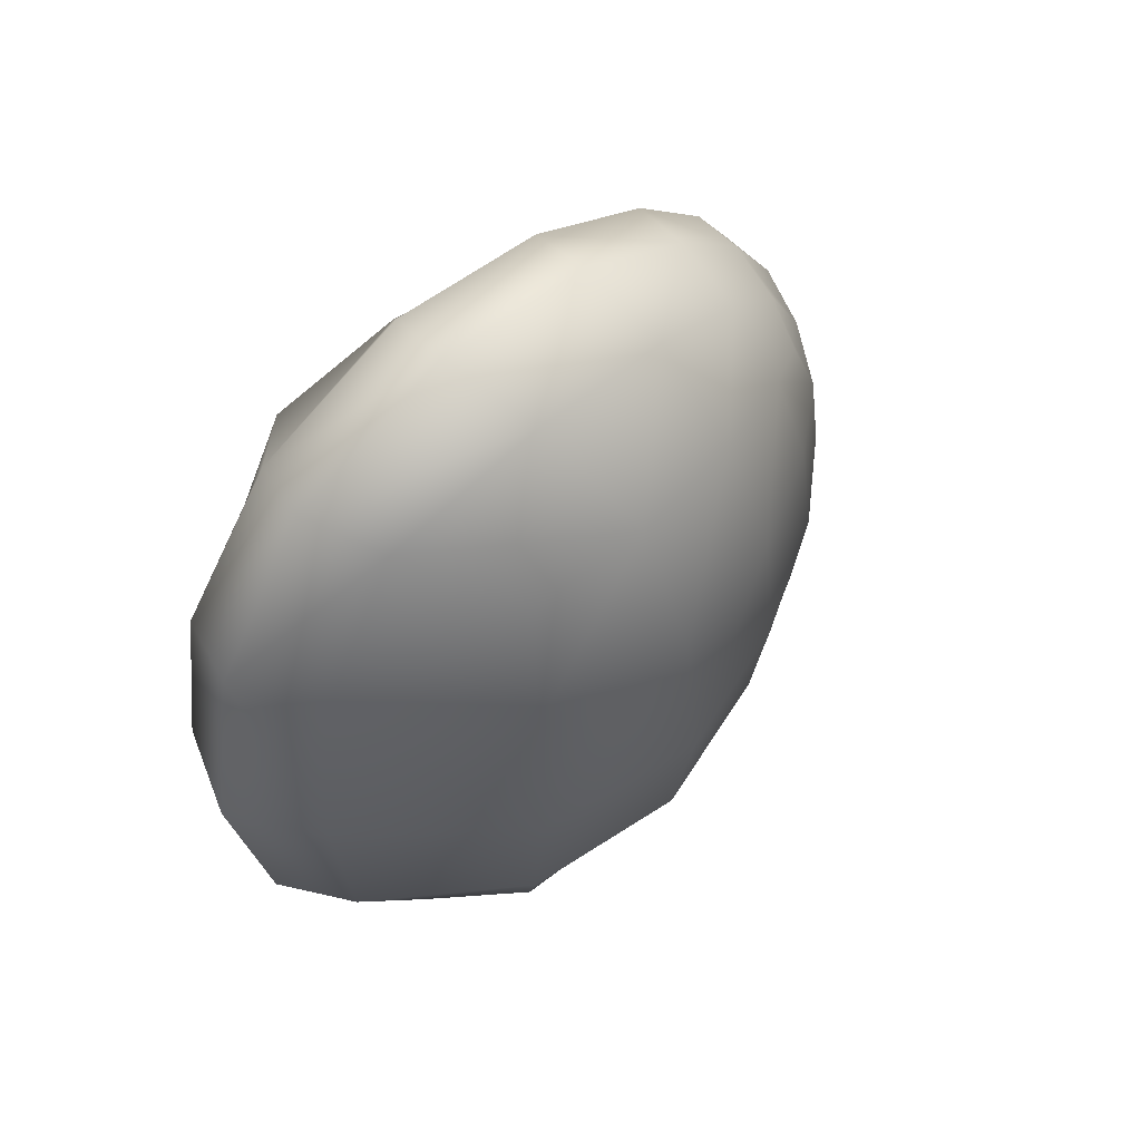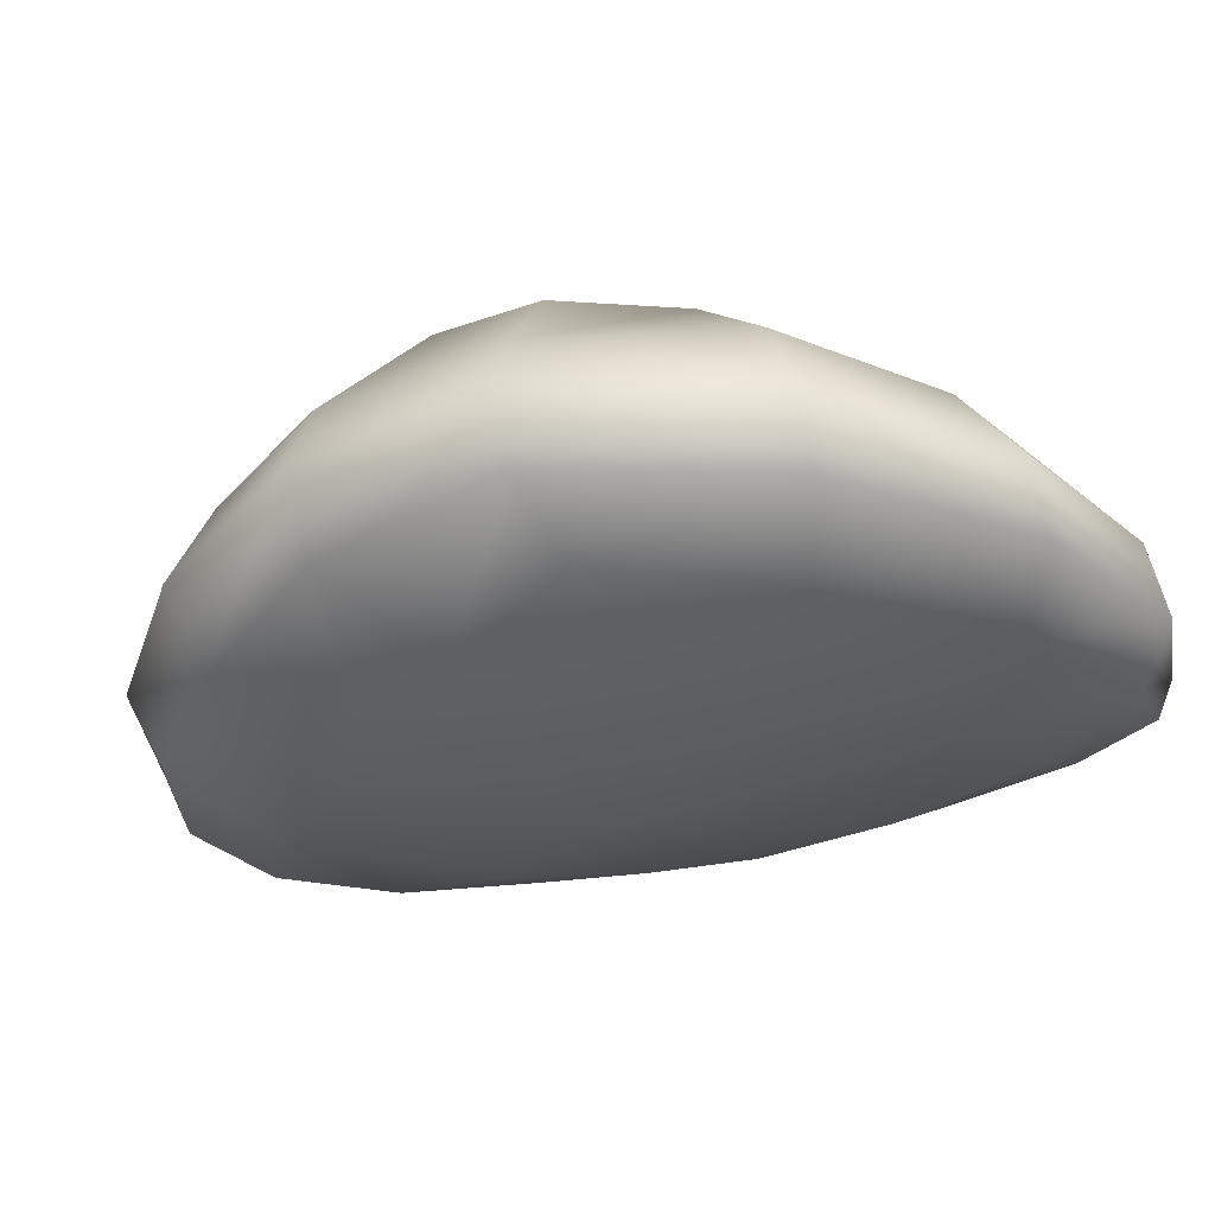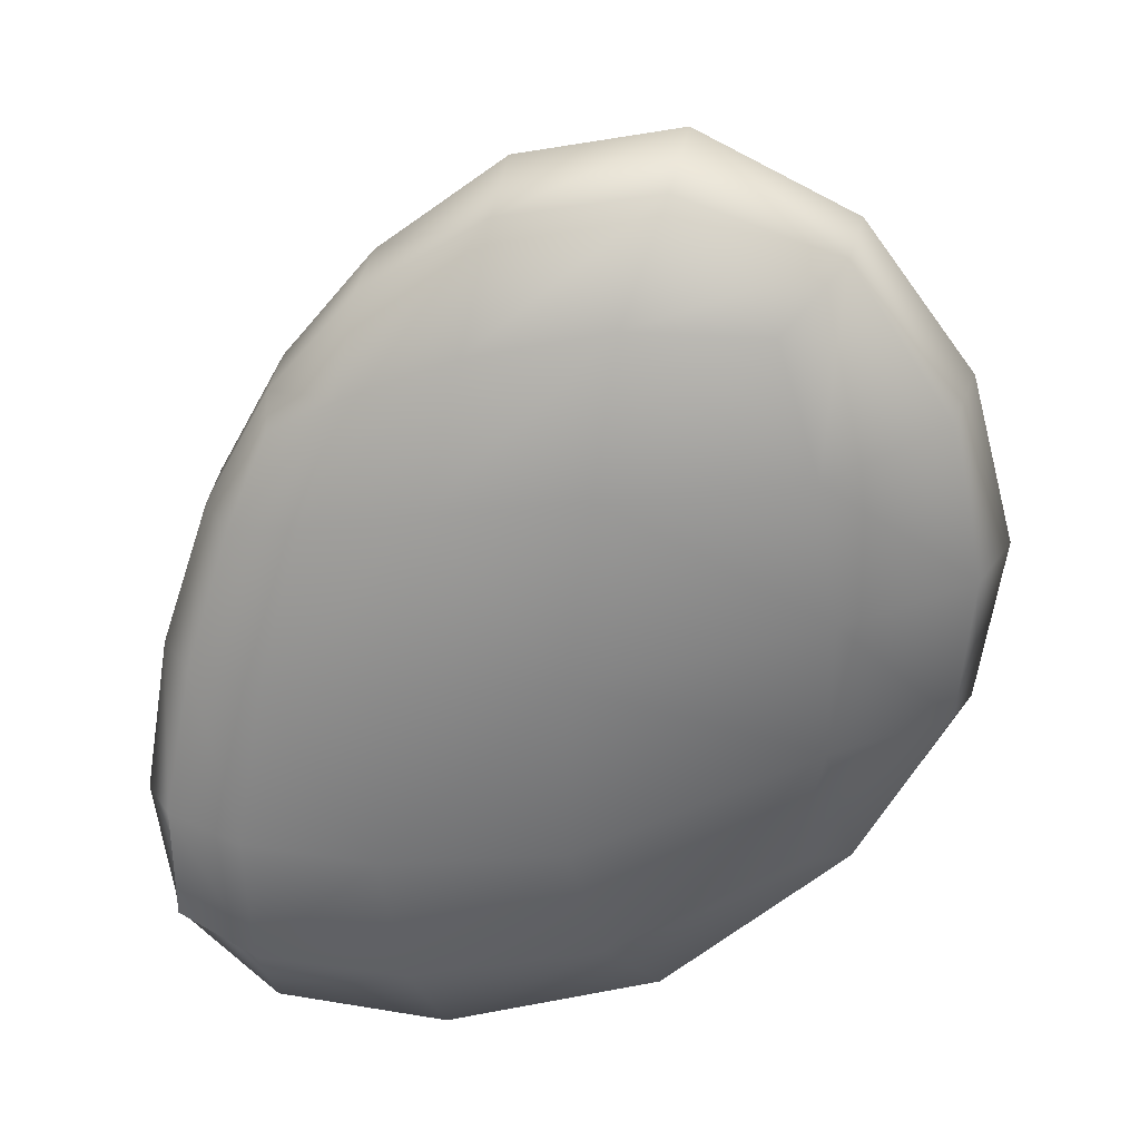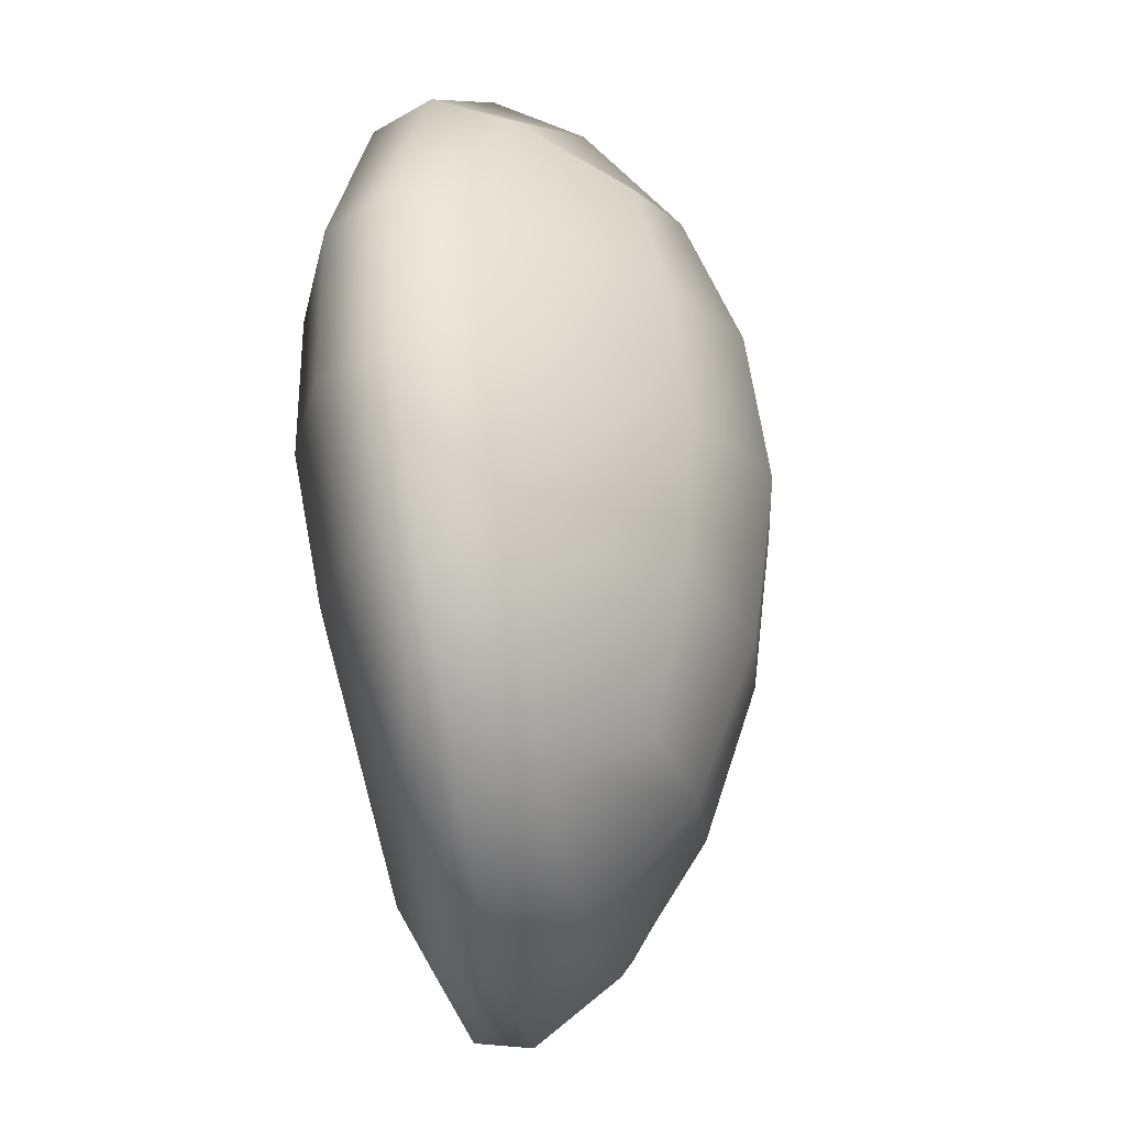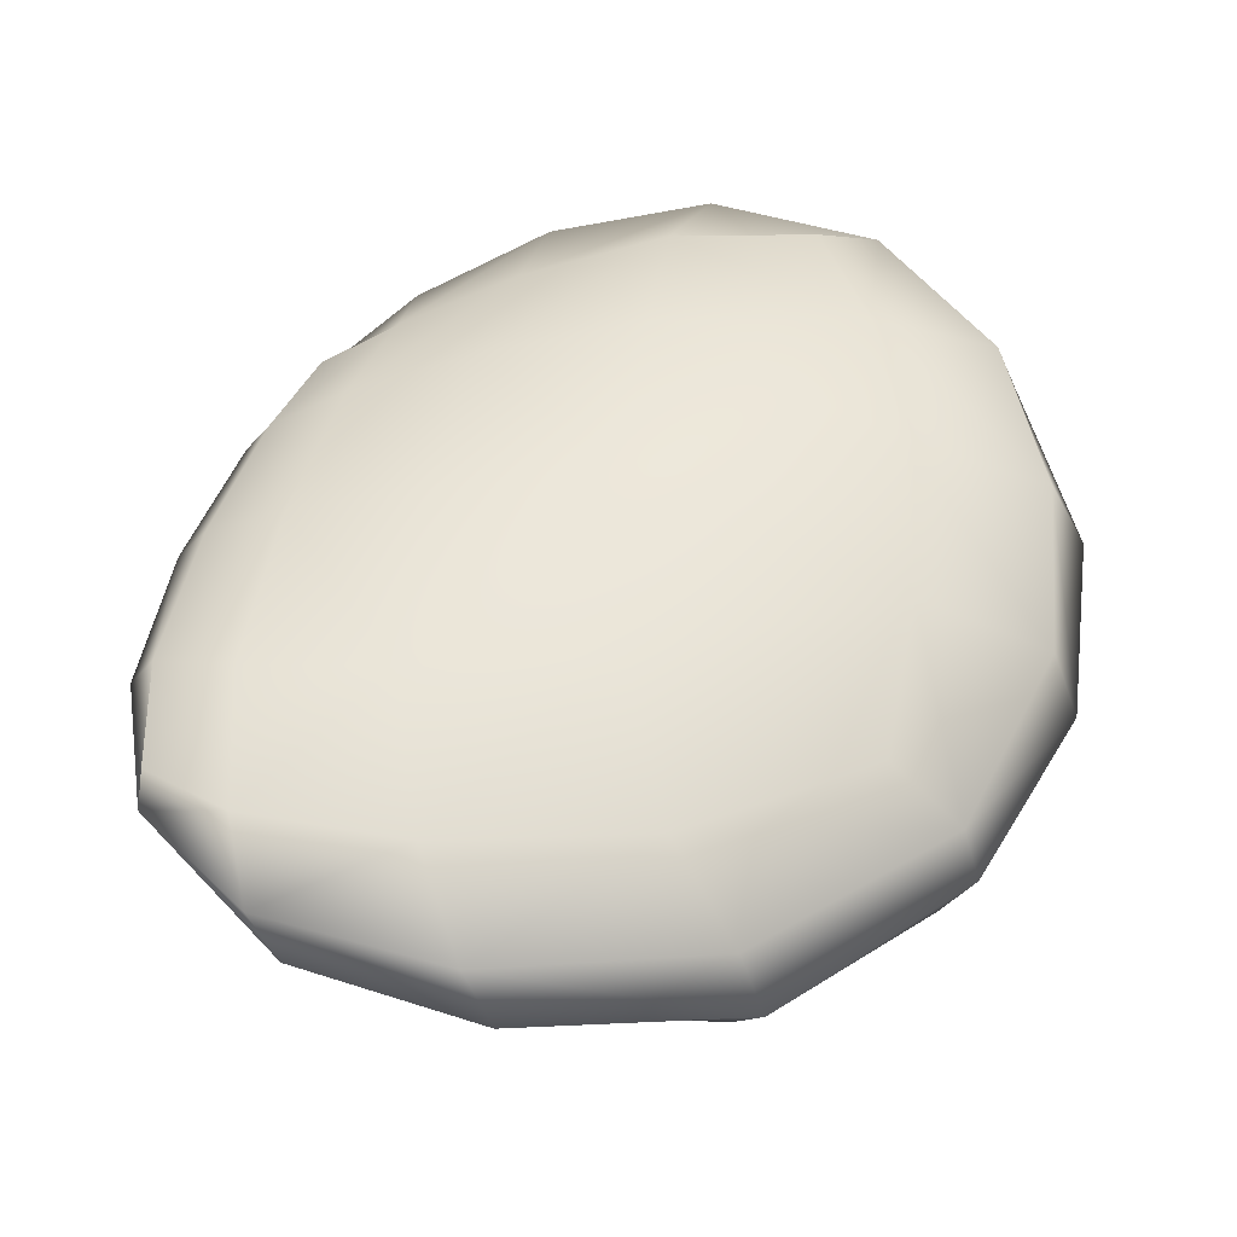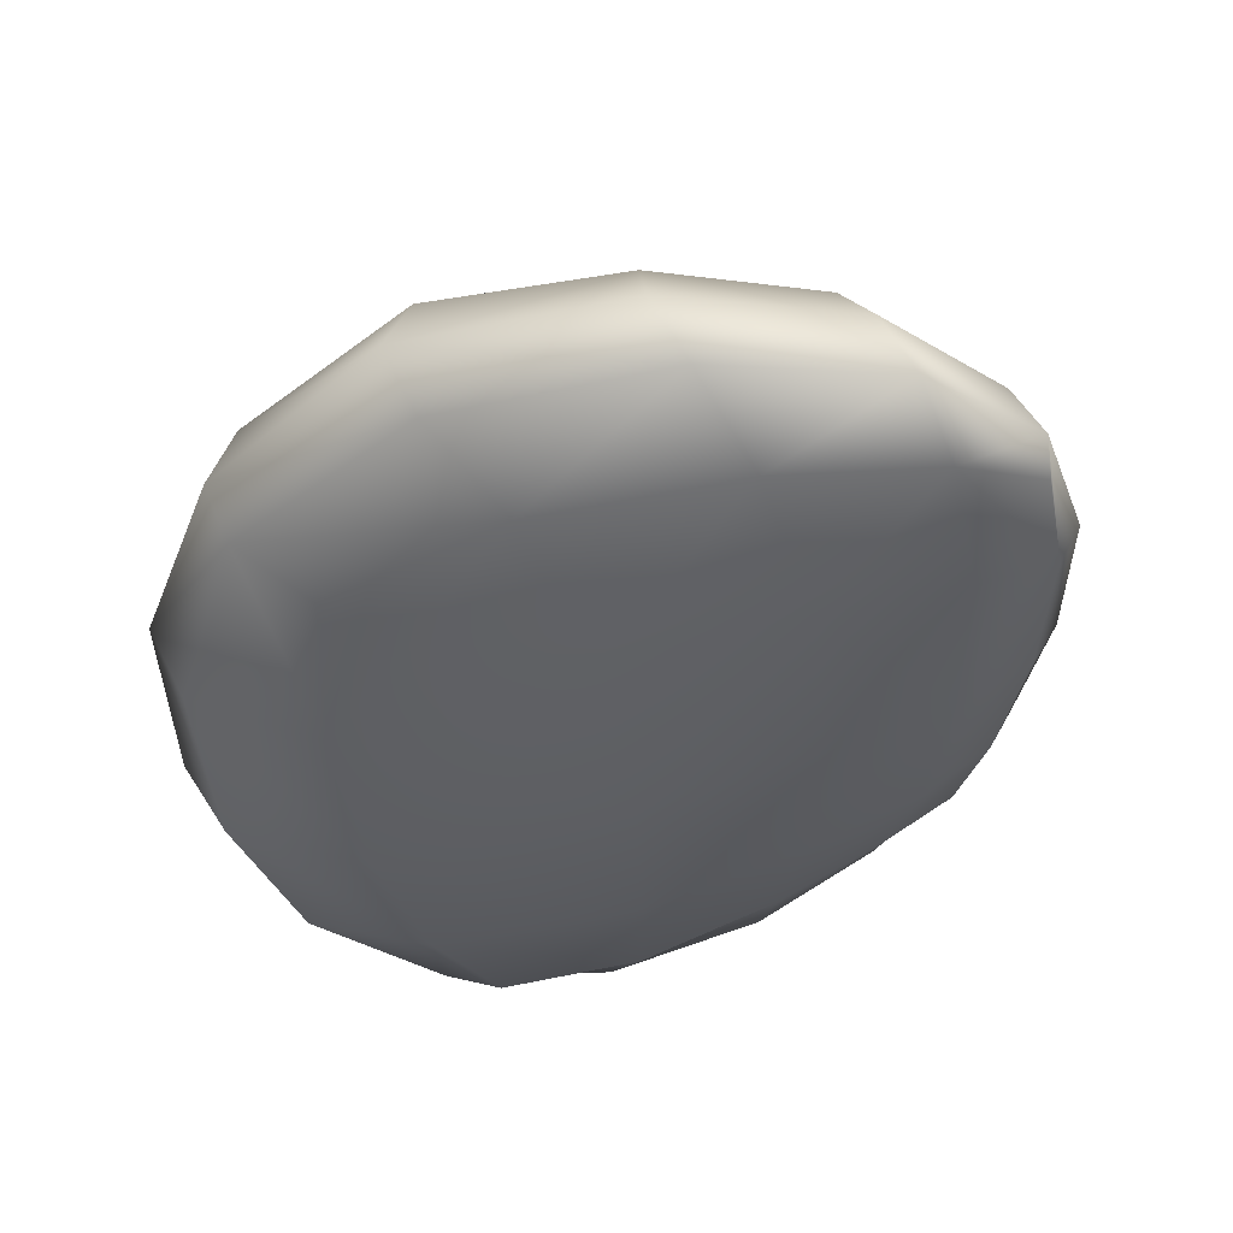
<metadata>
{"format":"obj","ext":"obj","renderer":"f3d","projection":"perspective","resolution":1024,"background":"white","views":[{"elev":62.3,"azim":127.7,"up":"+Z"},{"elev":-29.7,"azim":146.7,"up":"+Y"},{"elev":26.8,"azim":-4.0,"up":"+Z"},{"elev":-18.7,"azim":99.5,"up":"+Z"},{"elev":-39.5,"azim":-5.8,"up":"+Z"},{"elev":-36.6,"azim":-170.4,"up":"+Y"}]}
</metadata>
<code>
g default
v -0.3994 0.1269 -0.09085
v -0.3734 0.07935 -0.09879
v -0.3012 0.0412 -0.1
v -0.1773 0.006434 -0.09363
v -0.1373 0.01921 0.09244
v -0.09624 0.05275 0.2389
v -0.0635 0.1033 0.3603
v -0.04217 0.1784 0.3967
v -0.1743 0.1925 0.2994
v -0.2677 0.196 0.1901
v -0.3367 0.1949 0.06704
v -0.384 0.1876 -0.07963
v -0.002085 -0.02518 -0.07455
v 0.26 -0.0221 -0.01937
v 0.412 0.03849 -0.007077
v 0.4612 0.1205 -0.005304
v 0.4081 0.1062 0.1863
v 0.2917 0.1168 0.3469
v 0.127 0.1493 0.4296
v -0.1703 0.376 -0.04247
v -0.2675 0.3183 -0.05545
v -0.339 0.2549 -0.06683
v -0.04086 0.2653 0.3572
v -0.04215 0.3467 0.2587
v -0.04126 0.4025 0.1264
v -0.03911 0.4206 -0.03004
v 0.4151 0.2184 -0.007272
v 0.2824 0.375 -0.01205
v 0.1164 0.4386 -0.01908
v -0.2733 0.1544 -0.5074
v -0.3745 0.1616 -0.389
v -0.4057 0.1755 -0.2388
v -0.04425 0.4015 -0.1939
v -0.05784 0.3454 -0.3533
v -0.07352 0.2527 -0.4899
v -0.09128 0.1578 -0.5586
v 0.4403 0.1469 -0.1977
v 0.3365 0.1638 -0.3762
v 0.1387 0.1616 -0.5306
v -0.1243 0.08735 -0.5473
v -0.1665 0.04178 -0.453
v -0.1938 0.0139 -0.2939
v -0.3492 0.1362 0.05776
v -0.3271 0.09062 0.04881
v -0.2561 0.05474 0.0662
v -0.2123 0.08227 0.188
v -0.1951 0.1268 0.2763
v -0.2824 0.1389 0.176
v -0.2841 0.1013 0.1474
v 0.02305 -0.01431 0.1184
v 0.2365 -0.02457 0.1347
v 0.3737 0.03213 0.166
v 0.2677 0.05124 0.328
v 0.1004 0.07385 0.3892
v 0.04985 0.01893 0.2753
v 0.1952 -0.000851 0.2722
v -0.1608 0.3631 0.09787
v -0.2472 0.3157 0.07448
v -0.2999 0.258 0.07003
v -0.2447 0.2576 0.1817
v -0.1604 0.264 0.2728
v -0.1544 0.3269 0.2087
v -0.221 0.3032 0.1603
v 0.3743 0.1963 0.1665
v 0.2522 0.3497 0.1432
v 0.1024 0.4115 0.1429
v 0.09055 0.3474 0.2848
v 0.1106 0.2446 0.3886
v 0.2675 0.1978 0.3277
v 0.2069 0.3117 0.2714
v -0.2377 0.2417 -0.4456
v -0.3287 0.2365 -0.3495
v -0.3522 0.2466 -0.2152
v -0.2793 0.3091 -0.1936
v -0.1812 0.3603 -0.1934
v -0.2003 0.3186 -0.3335
v -0.2833 0.2936 -0.3016
v 0.408 0.2306 -0.1822
v 0.3153 0.2357 -0.3618
v 0.1263 0.2523 -0.4811
v 0.1092 0.3571 -0.3522
v 0.1177 0.4181 -0.1874
v 0.2844 0.3672 -0.1706
v 0.2521 0.3319 -0.3158
v -0.3303 0.03884 -0.2809
v -0.404 0.06976 -0.2596
v -0.4253 0.1133 -0.2527
v -0.4026 0.09878 -0.3993
v -0.3041 0.08789 -0.5028
v -0.3236 0.0511 -0.4275
v -0.4011 0.06587 -0.3788
v 0.4045 0.0733 -0.1818
v 0.2633 0.009652 -0.1821
v 0.000891 -0.005199 -0.2813
v 0.04345 0.04005 -0.4322
v 0.1081 0.09383 -0.5122
v 0.3126 0.103 -0.3644
v 0.237 0.04912 -0.3355
g pCube4
f 11 12 1 43
f 43 1 2 44
f 44 2 3 45
f 3 4 5 45
f 45 5 6 46
f 46 6 7 47
f 7 8 9 47
f 47 9 10 48
f 48 10 11 43
f 48 43 44 49
f 44 45 46 49
f 46 47 48 49
f 5 4 13 50
f 50 13 14 51
f 51 14 15 52
f 15 16 17 52
f 52 17 18 53
f 53 18 19 54
f 19 8 7 54
f 54 7 6 55
f 55 6 5 50
f 55 50 51 56
f 51 52 53 56
f 53 54 55 56
f 25 26 20 57
f 57 20 21 58
f 58 21 22 59
f 22 12 11 59
f 59 11 10 60
f 60 10 9 61
f 9 8 23 61
f 61 23 24 62
f 62 24 25 57
f 62 57 58 63
f 58 59 60 63
f 60 61 62 63
f 17 16 27 64
f 64 27 28 65
f 65 28 29 66
f 29 26 25 66
f 66 25 24 67
f 67 24 23 68
f 23 8 19 68
f 68 19 18 69
f 69 18 17 64
f 69 64 65 70
f 65 66 67 70
f 67 68 69 70
f 35 36 30 71
f 71 30 31 72
f 72 31 32 73
f 32 12 22 73
f 73 22 21 74
f 74 21 20 75
f 20 26 33 75
f 75 33 34 76
f 76 34 35 71
f 76 71 72 77
f 72 73 74 77
f 74 75 76 77
f 27 16 37 78
f 78 37 38 79
f 79 38 39 80
f 39 36 35 80
f 80 35 34 81
f 81 34 33 82
f 33 26 29 82
f 82 29 28 83
f 83 28 27 78
f 83 78 79 84
f 79 80 81 84
f 81 82 83 84
f 42 4 3 85
f 85 3 2 86
f 86 2 1 87
f 1 12 32 87
f 87 32 31 88
f 88 31 30 89
f 30 36 40 89
f 89 40 41 90
f 90 41 42 85
f 90 85 86 91
f 86 87 88 91
f 88 89 90 91
f 37 16 15 92
f 92 15 14 93
f 93 14 13 94
f 13 4 42 94
f 94 42 41 95
f 95 41 40 96
f 40 36 39 96
f 96 39 38 97
f 97 38 37 92
f 97 92 93 98
f 93 94 95 98
f 95 96 97 98

</code>
